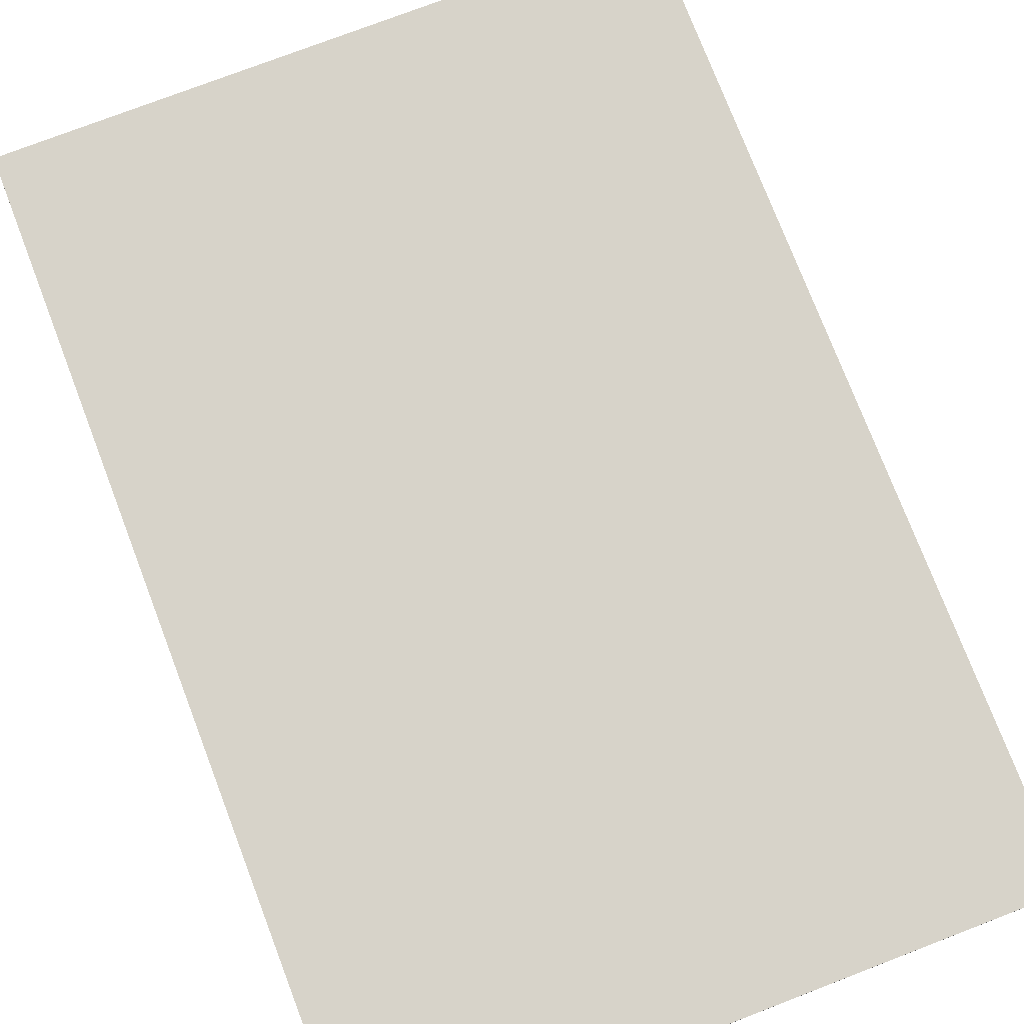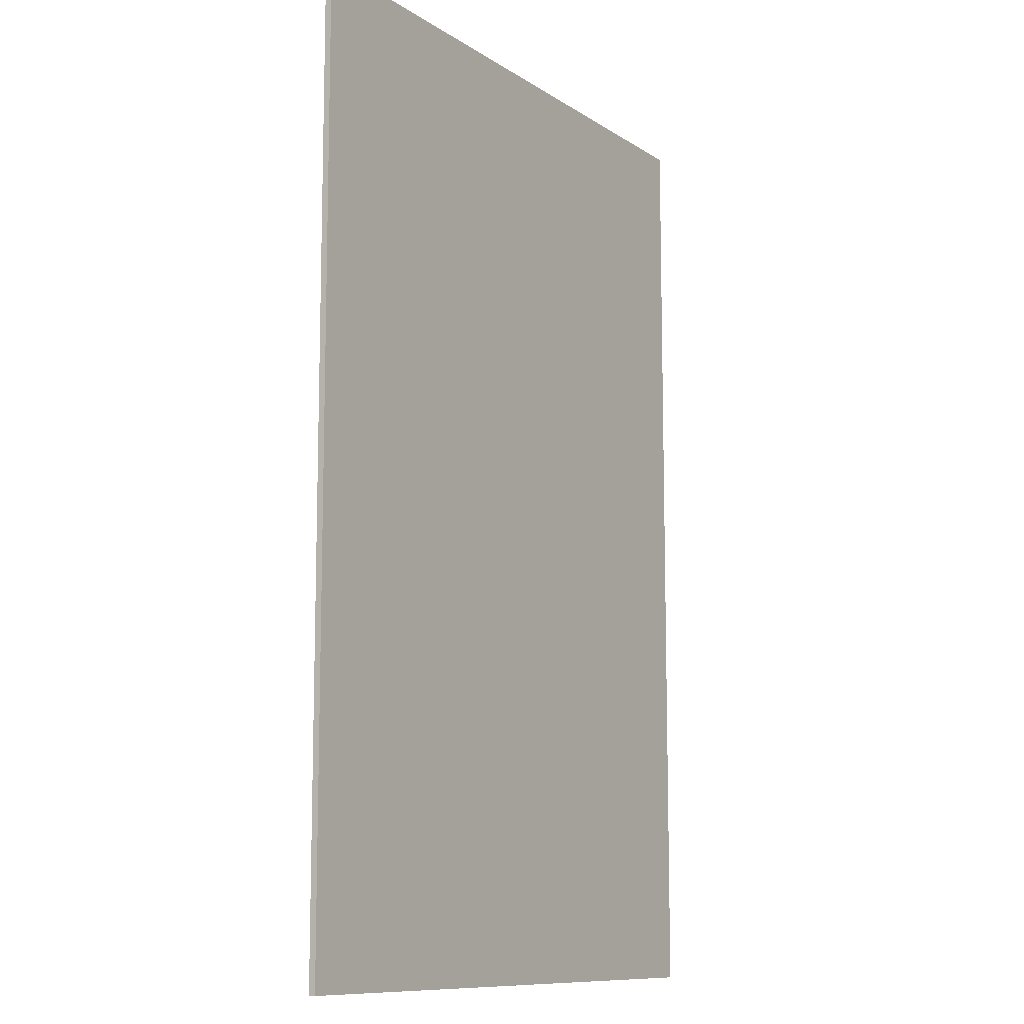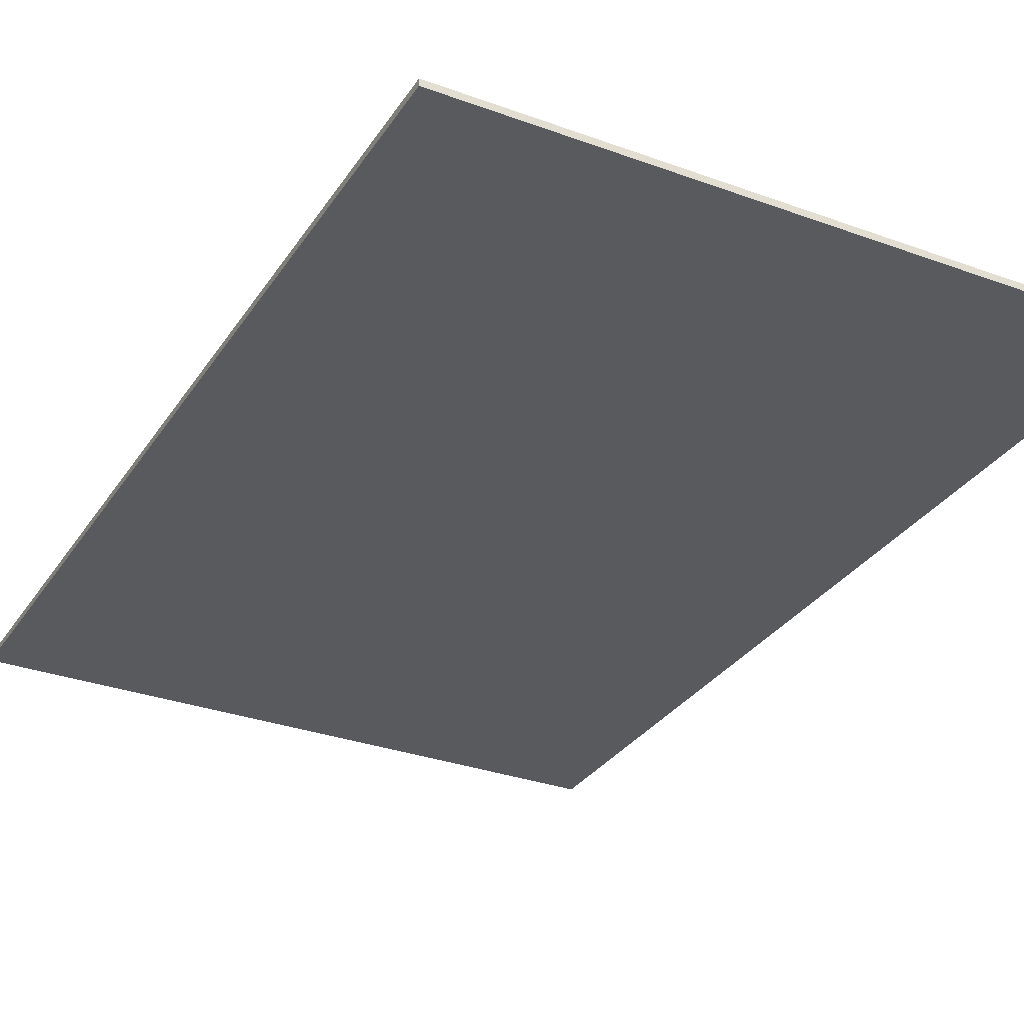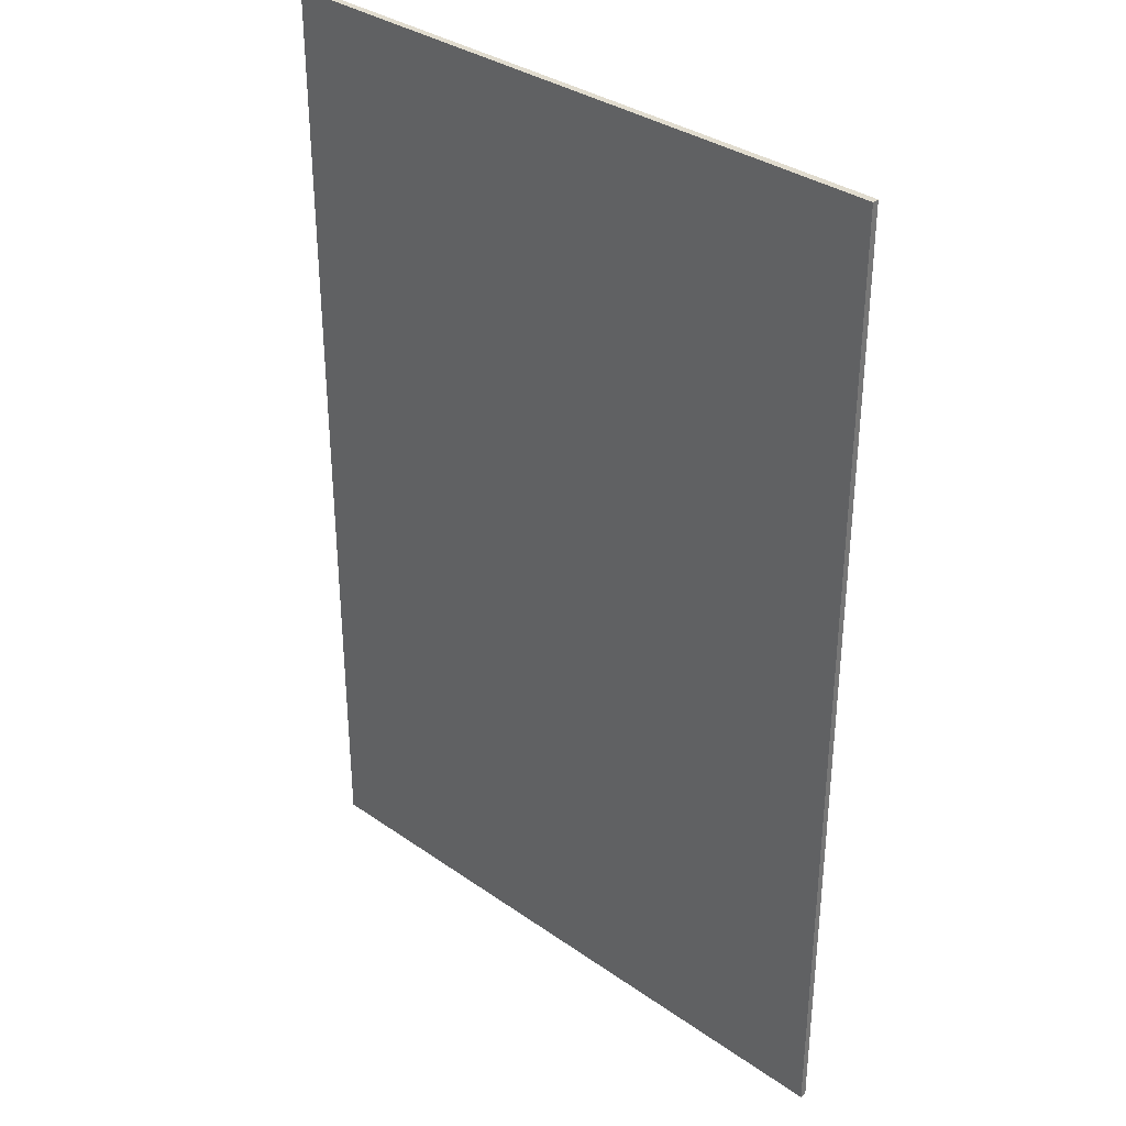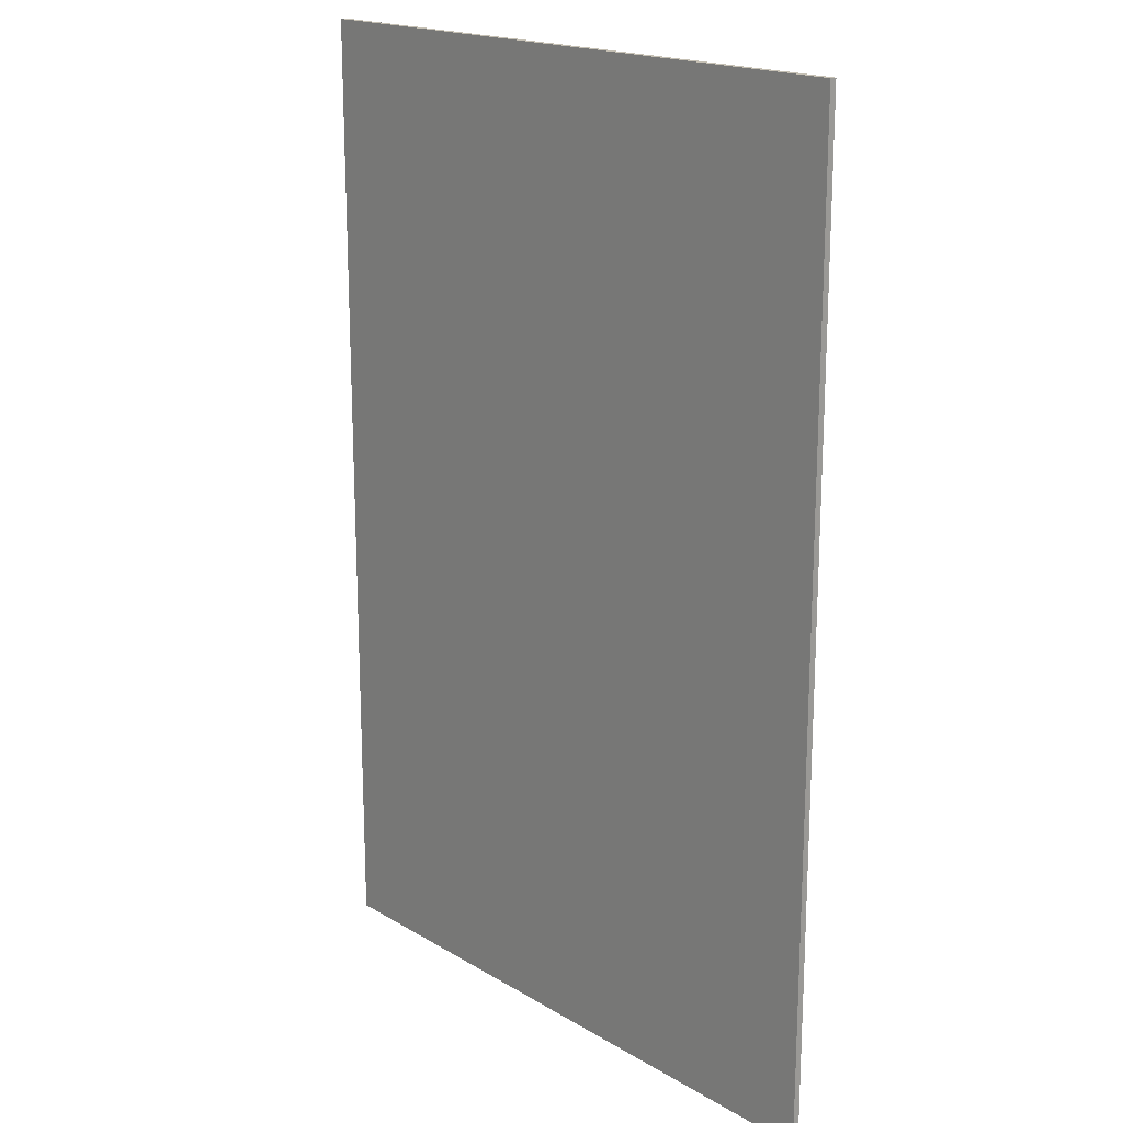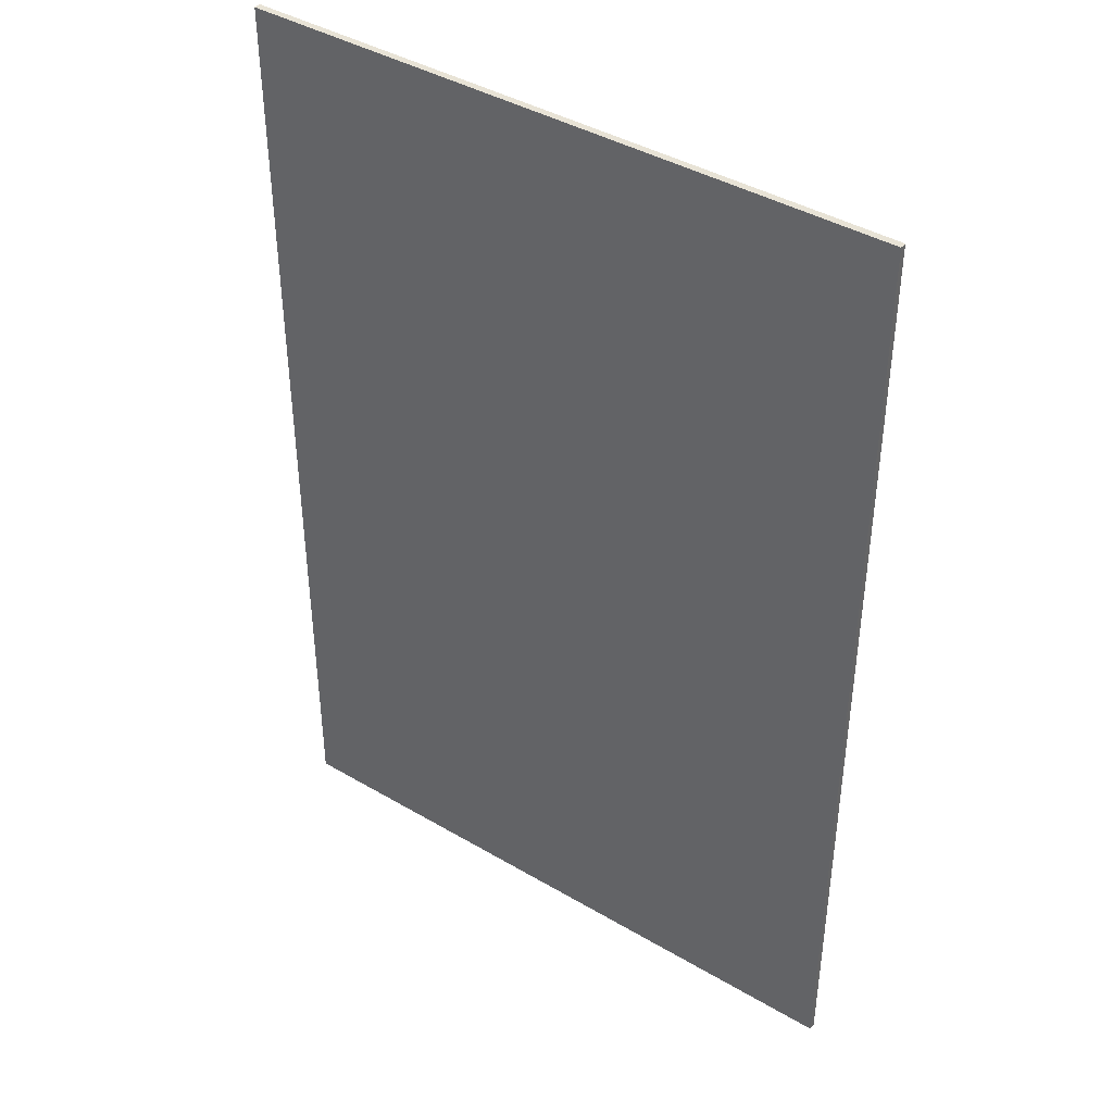
<metadata>
{"format":"obj","ext":"obj","renderer":"f3d","projection":"perspective","resolution":1024,"background":"white","views":[{"elev":76.1,"azim":-21.0,"up":"+Z"},{"elev":-10.5,"azim":-57.3,"up":"+Y"},{"elev":-31.0,"azim":-27.6,"up":"+Z"},{"elev":34.2,"azim":43.3,"up":"+Y"},{"elev":18.3,"azim":-131.3,"up":"+Y"},{"elev":41.4,"azim":-144.5,"up":"+Y"}]}
</metadata>
<code>
v  3.029 0.0134 0.0311
v  3.029 9.008 0.0311
v  -3.029 9.008 0.0311
v  -3.029 0.0134 0.0311
v  3.029 9.008 -0.0311
v  -3.029 9.008 -0.0311
v  3.029 0.0134 -0.0311
v  -3.029 0.0134 -0.0311
g default
f 1 2 3
f 3 4 1
f 2 5 6
f 6 3 2
f 5 7 8
f 8 6 5
f 7 1 4
f 4 8 7
f 7 5 2
f 2 1 7
f 4 3 6
f 6 8 4

</code>
